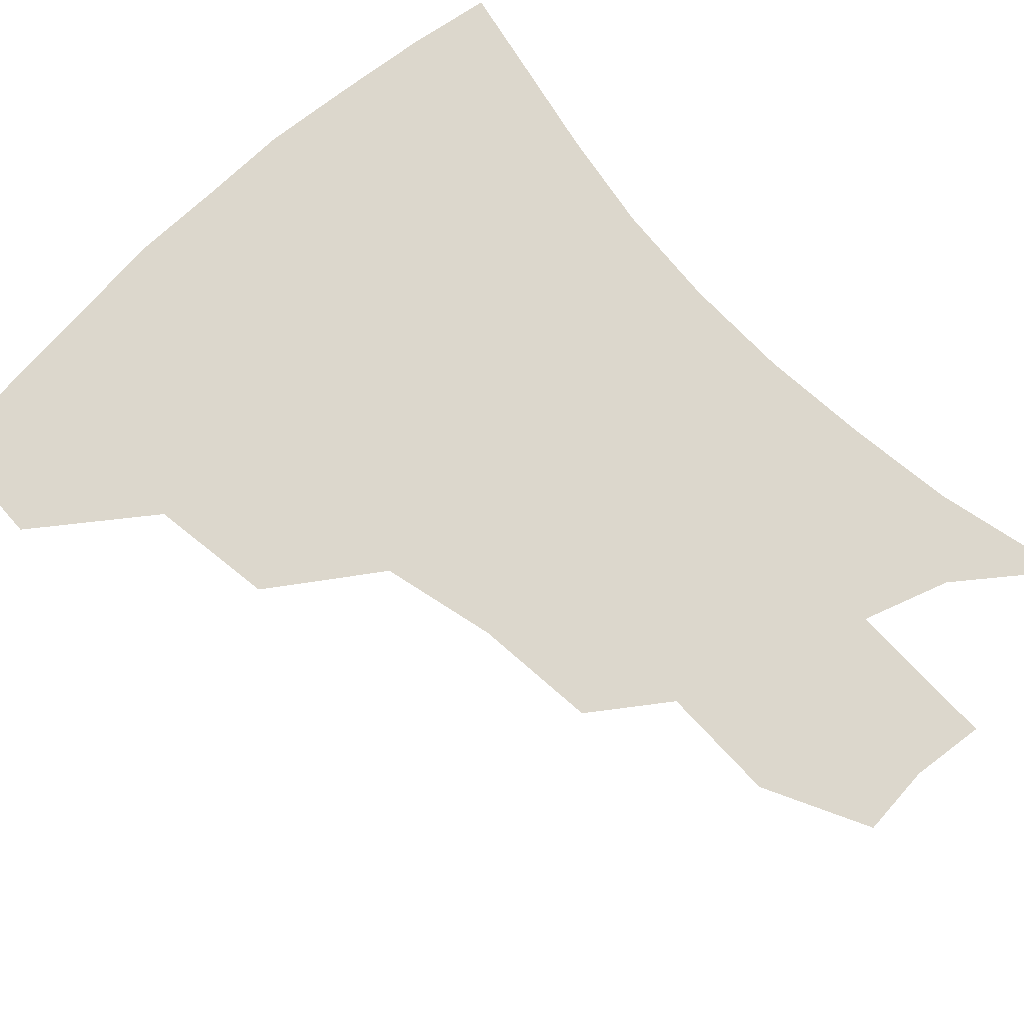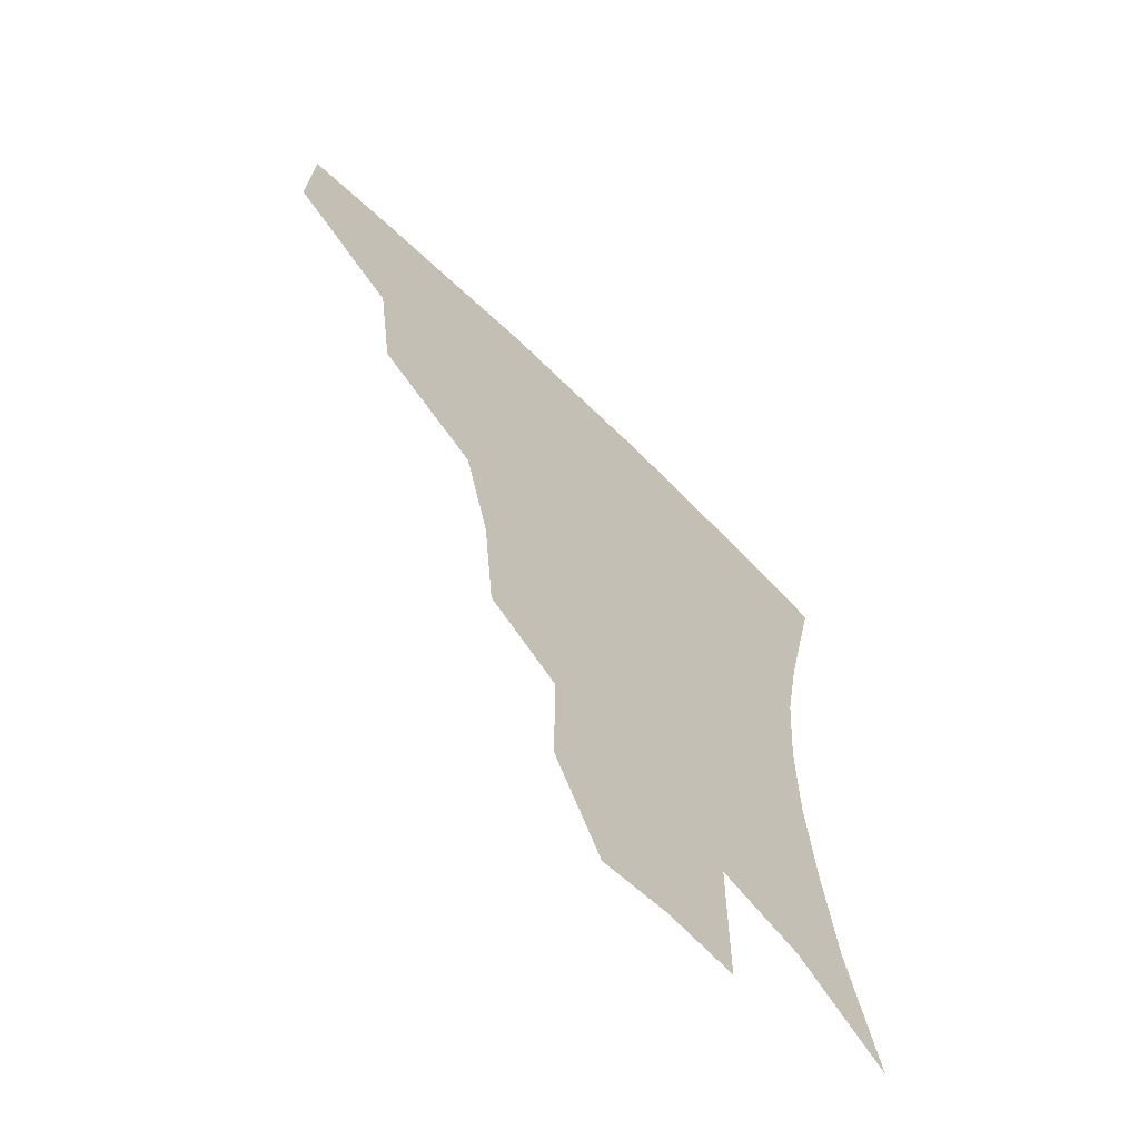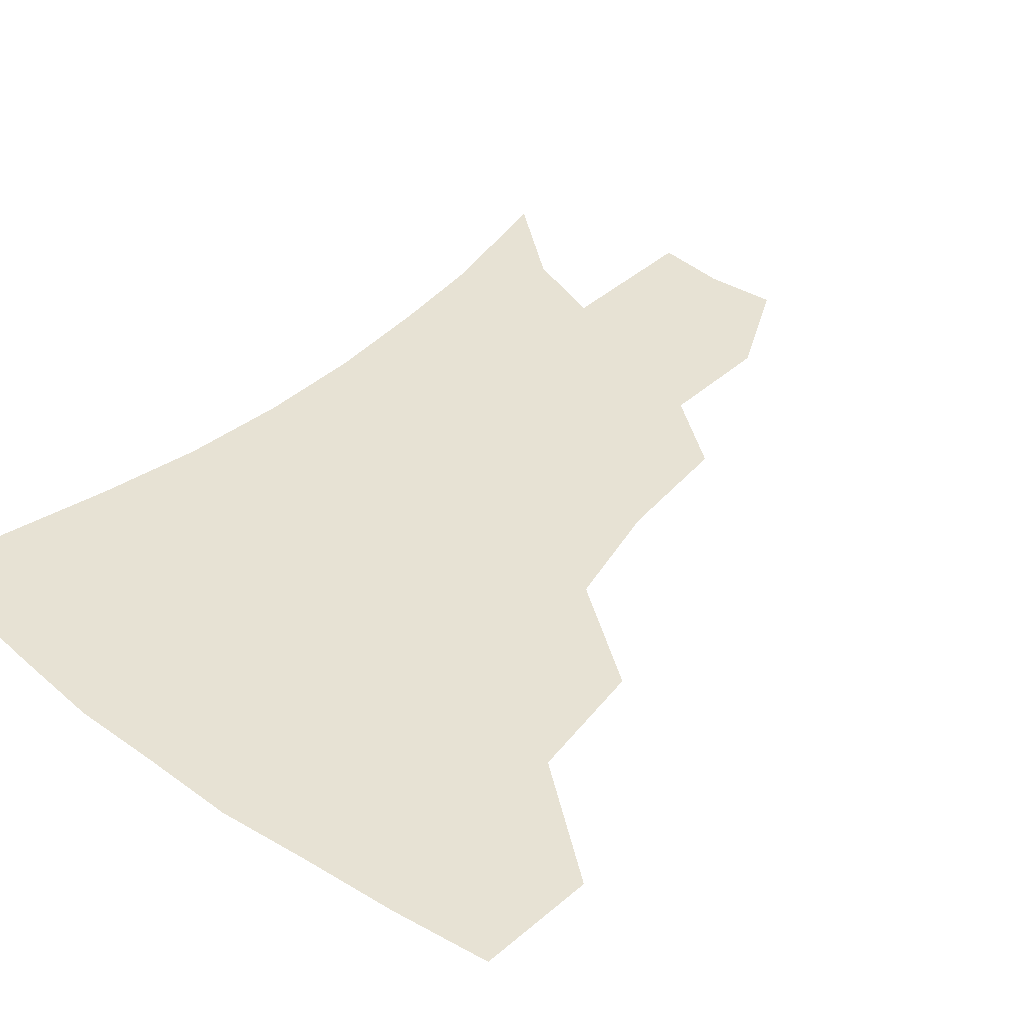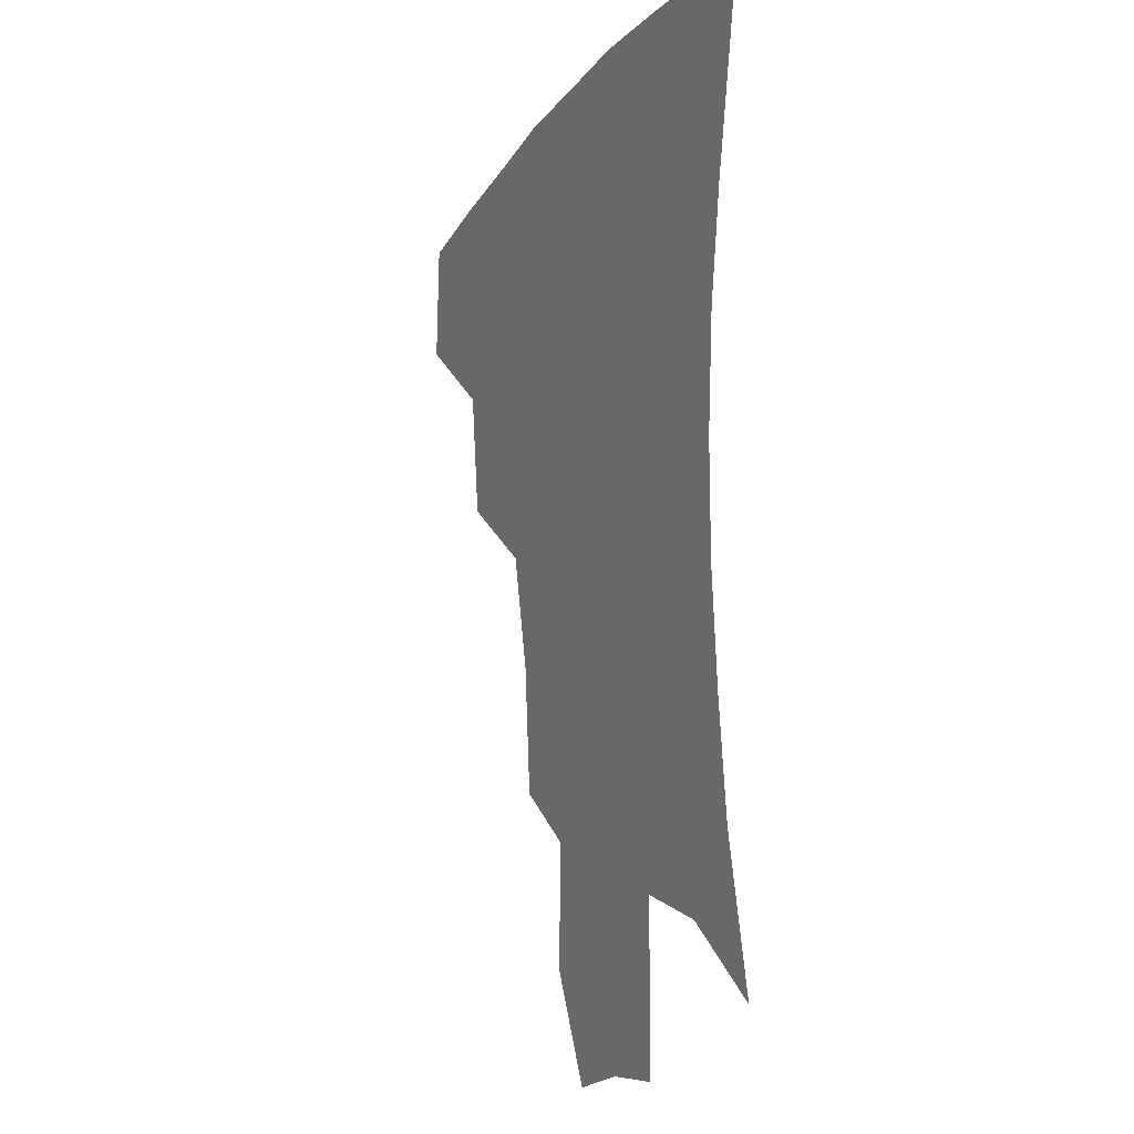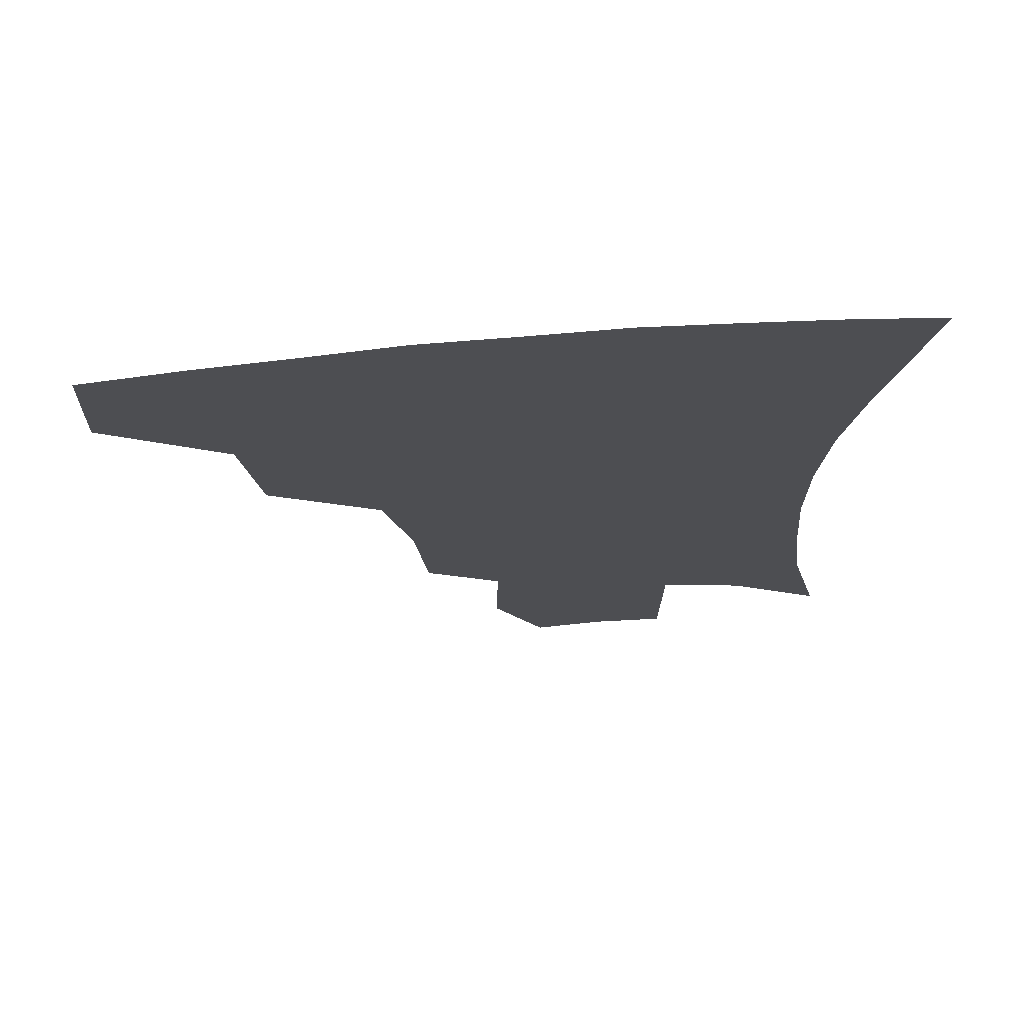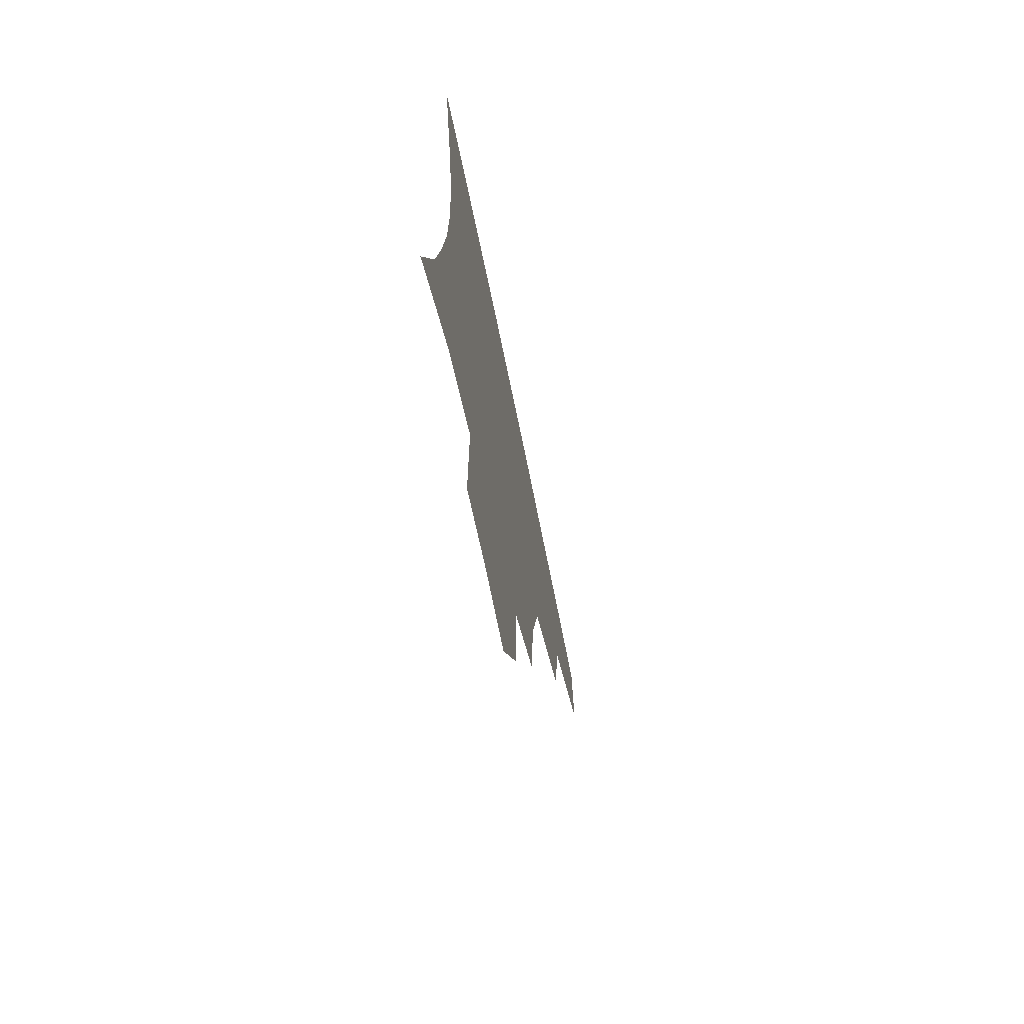
<metadata>
{"format":"obj","ext":"obj","renderer":"f3d","projection":"perspective","resolution":1024,"background":"white","views":[{"elev":72.9,"azim":-43.4,"up":"+Z"},{"elev":-65.3,"azim":-44.8,"up":"+Y"},{"elev":39.8,"azim":-138.3,"up":"+Z"},{"elev":-14.3,"azim":67.6,"up":"+Y"},{"elev":72.3,"azim":-4.7,"up":"+Y"},{"elev":-72.0,"azim":101.7,"up":"+Y"}]}
</metadata>
<code>
v 454.1 379.7 0
v 455.4 415.6 0
v 495.3 314 0
v 490 352.8 0
v 489.4 389.8 0
v 485.2 419.7 0
v 541 217 0
v 537.4 255.1 0
v 528.8 290.7 0
v 524.8 334.7 0
v 521.9 365.6 0
v 518.2 393.5 0
v 514.9 422.4 0
v 564.3 163.8 0
v 564.6 199.9 0
v 561.5 240.8 0
v 556.9 271.1 0
v 552.6 307.5 0
v 550.2 340.2 0
v 549.4 370.3 0
v 546.7 396.3 0
v 543.5 425.5 0
v 580.3 131.5 0
v 585.4 178.6 0
v 583.9 217.4 0
v 581.1 248.5 0
v 578.1 281.7 0
v 576.3 315.4 0
v 575.5 343.7 0
v 575.3 371.3 0
v 574.7 397.4 0
v 573.1 425.4 0
v 602.2 133.5 0
v 605.1 182.5 0
v 603 218.4 0
v 600.8 253 0
v 599.2 285.6 0
v 599 317.3 0
v 600 345.2 0
v 601.3 371.9 0
v 602.4 397.3 0
v 601.2 425.7 0
v 624.8 131 0
v 625.1 178.2 0
v 622.5 218.2 0
v 620.5 252.8 0
v 620.1 283.6 0
v 621 313.7 0
v 623.1 344.2 0
v 626.2 371 0
v 629 396.3 0
v 630.8 423 0
v 651.9 169.1 0
v 643.9 211.5 0
v 641.6 244.1 0
v 640.5 277 0
v 641.6 309 0
v 645.2 338 0
v 649.9 366.5 0
v 655.1 394 0
v 659.1 419.9 0
v 681.5 146.3 0
v 671.5 189.5 0
v 667.4 222.9 0
v 664.6 257.1 0
v 664.4 290.7 0
v 667 324 0
v 672.6 356.4 0
v 679.6 388.8 0
v 685.3 415.7 0
f 4 5 1
f 1 5 2
f 5 6 2
f 9 10 3
f 3 10 4
f 10 11 4
f 4 11 5
f 11 12 5
f 5 12 6
f 12 13 6
f 15 16 7
f 7 16 8
f 16 17 8
f 8 17 9
f 17 18 9
f 9 18 10
f 18 19 10
f 10 19 11
f 19 20 11
f 11 20 12
f 20 21 12
f 12 21 13
f 21 22 13
f 23 24 14
f 14 24 15
f 24 25 15
f 15 25 16
f 25 26 16
f 16 26 17
f 26 27 17
f 17 27 18
f 27 28 18
f 18 28 19
f 28 29 19
f 19 29 20
f 29 30 20
f 20 30 21
f 30 31 21
f 21 31 22
f 31 32 22
f 23 33 24
f 33 34 24
f 24 34 25
f 34 35 25
f 25 35 26
f 35 36 26
f 26 36 27
f 36 37 27
f 27 37 28
f 37 38 28
f 28 38 29
f 38 39 29
f 29 39 30
f 39 40 30
f 30 40 31
f 40 41 31
f 31 41 32
f 41 42 32
f 33 43 34
f 43 44 34
f 34 44 35
f 44 45 35
f 35 45 36
f 45 46 36
f 36 46 37
f 46 47 37
f 37 47 38
f 47 48 38
f 38 48 39
f 48 49 39
f 39 49 40
f 49 50 40
f 40 50 41
f 50 51 41
f 41 51 42
f 51 52 42
f 44 53 45
f 53 54 45
f 45 54 46
f 54 55 46
f 46 55 47
f 55 56 47
f 47 56 48
f 56 57 48
f 48 57 49
f 57 58 49
f 49 58 50
f 58 59 50
f 50 59 51
f 59 60 51
f 51 60 52
f 60 61 52
f 53 62 54
f 62 63 54
f 54 63 55
f 63 64 55
f 55 64 56
f 64 65 56
f 56 65 57
f 65 66 57
f 57 66 58
f 66 67 58
f 58 67 59
f 67 68 59
f 59 68 60
f 68 69 60
f 60 69 61
f 69 70 61

</code>
